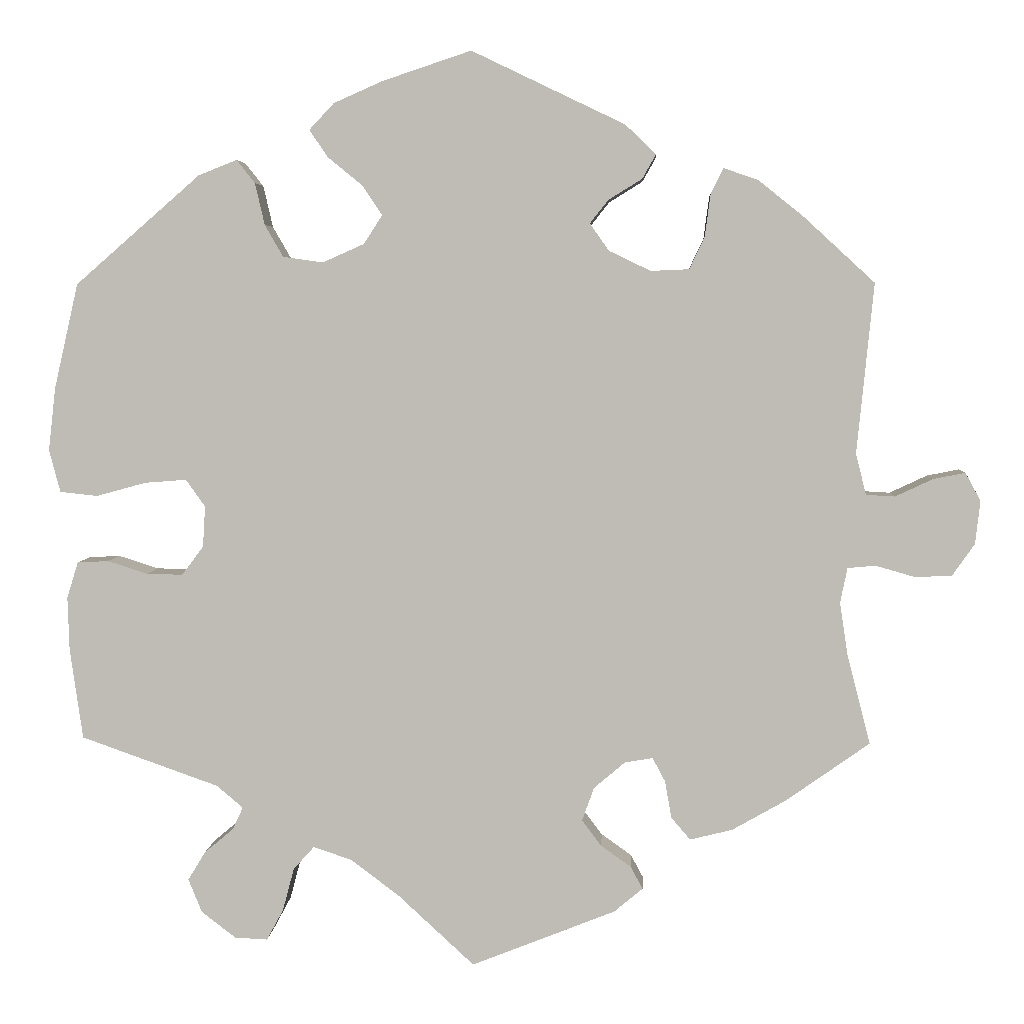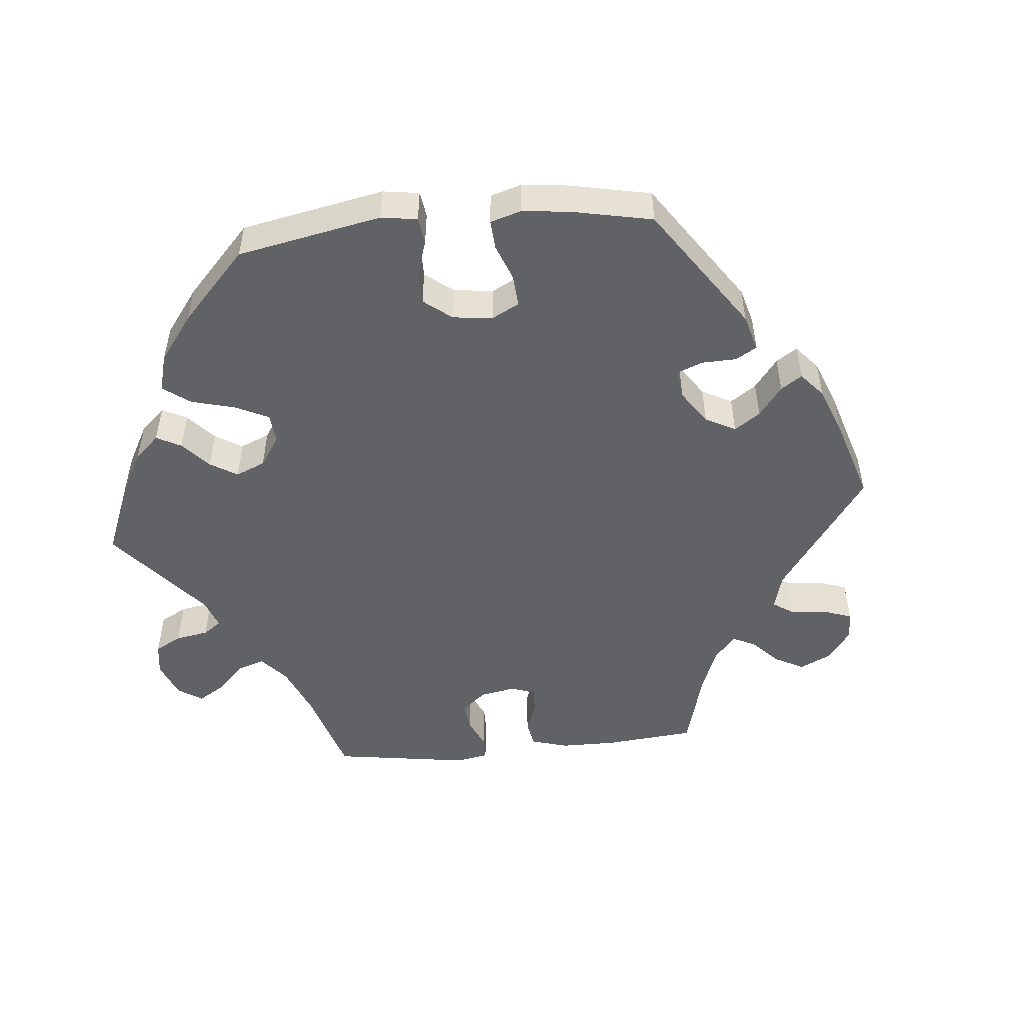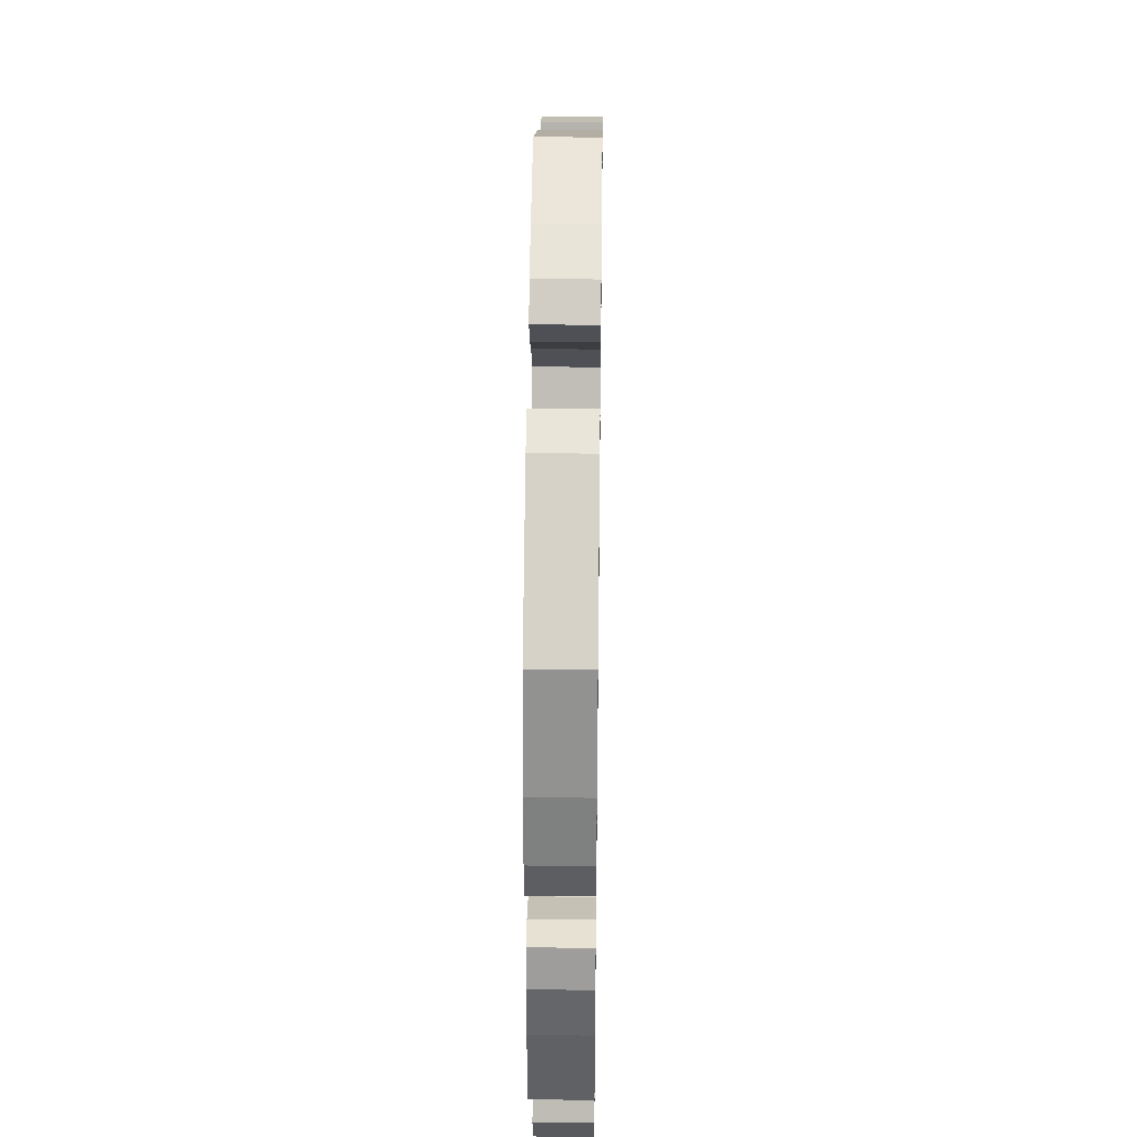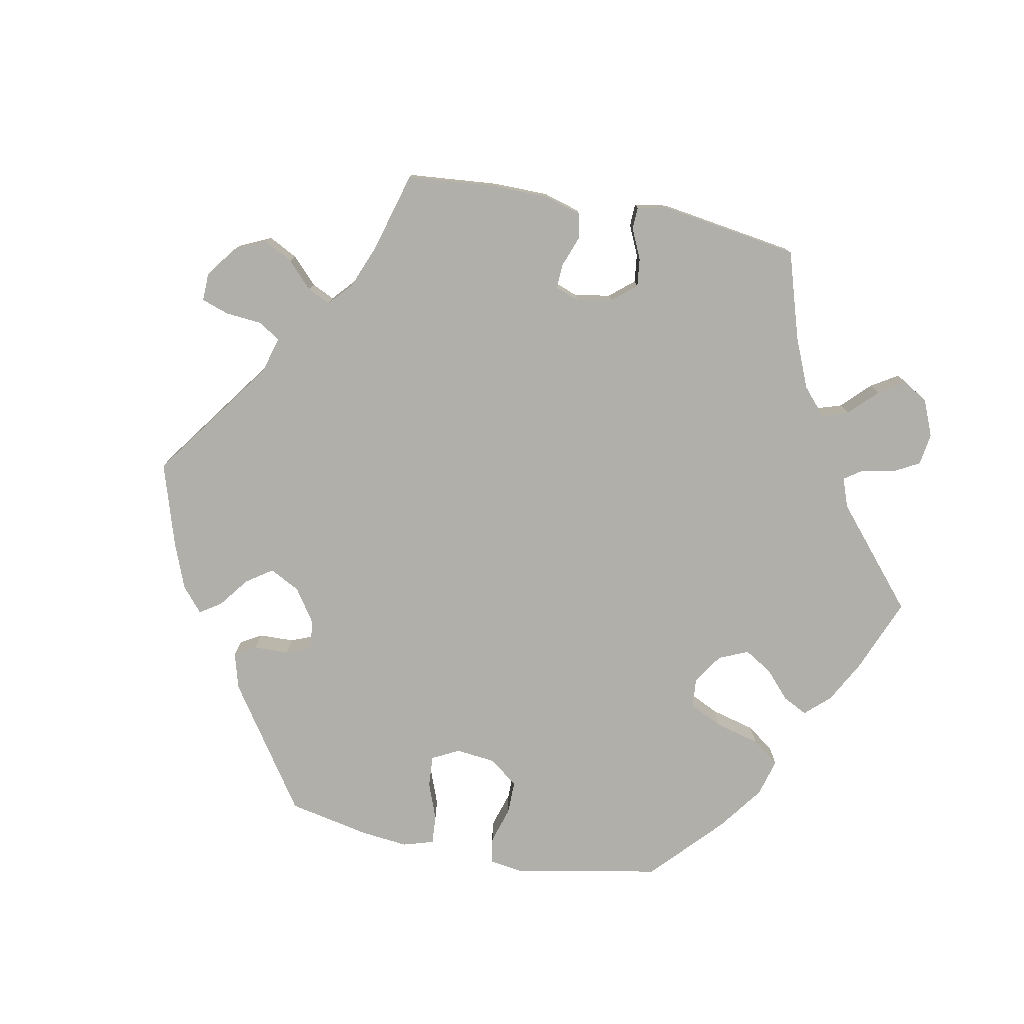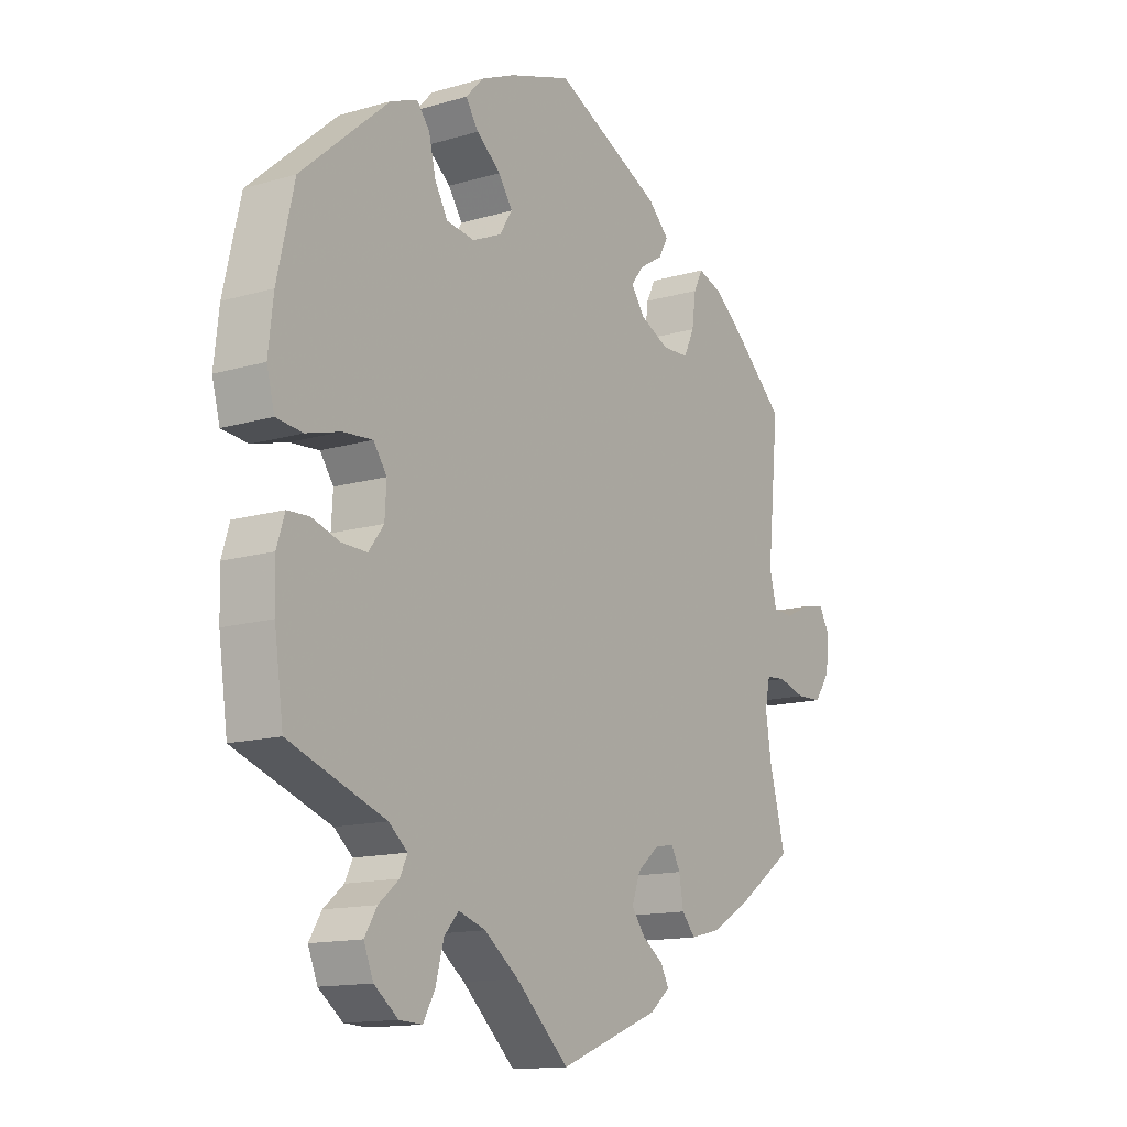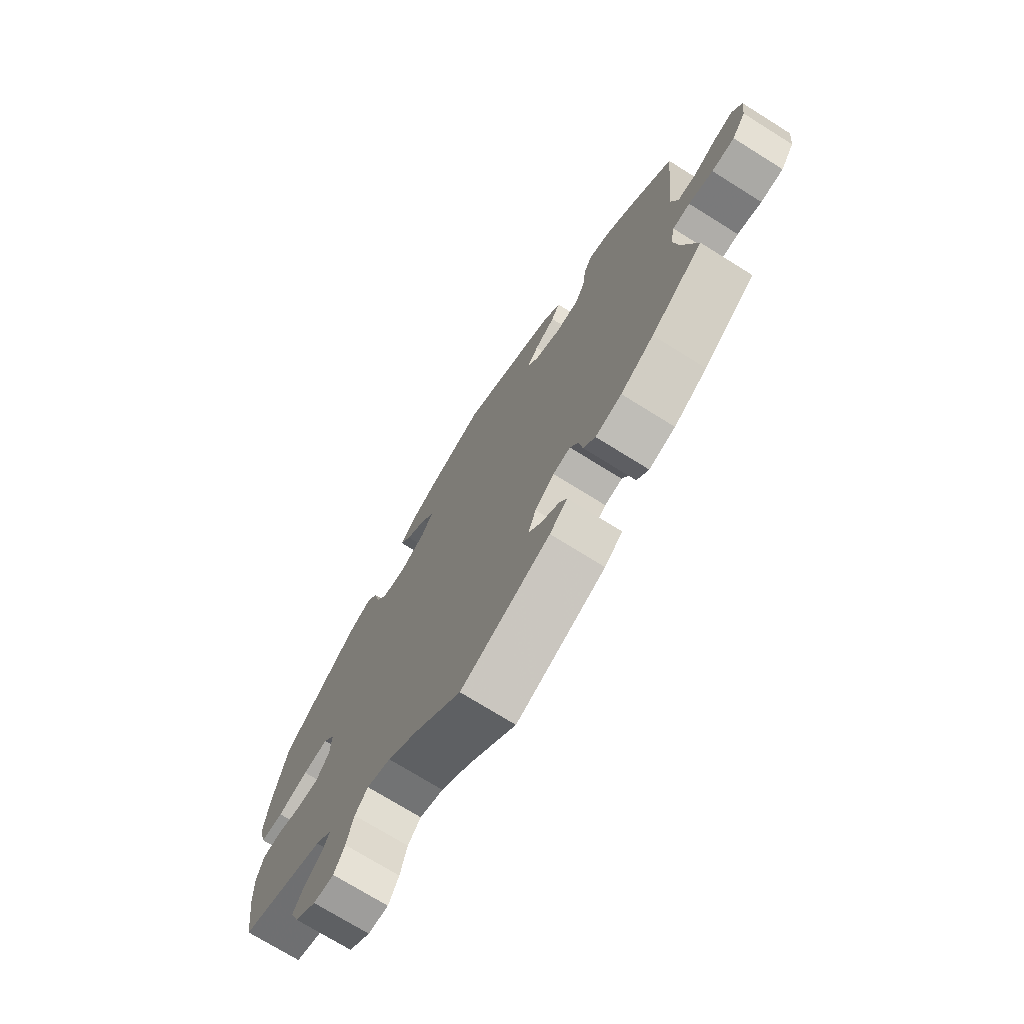
<metadata>
{"format":"obj","ext":"obj","renderer":"f3d","projection":"perspective","resolution":1024,"background":"white","views":[{"elev":4.4,"azim":3.0,"up":"+Z"},{"elev":-50.7,"azim":-24.5,"up":"+Y"},{"elev":36.5,"azim":-89.2,"up":"+Z"},{"elev":-78.0,"azim":138.9,"up":"+Y"},{"elev":-13.8,"azim":-56.8,"up":"+Z"},{"elev":-73.0,"azim":58.0,"up":"+Z"}]}
</metadata>
<code>
v 0.396 0.07 -0.362
v 0.329 0.07 -0.4
v 0.276 0.07 -0.413
v 0.252 0.07 -0.385
v 0.244 0.07 -0.339
v 0.228 0.07 -0.309
v 0.193 0.07 -0.315
v 0.154 0.07 -0.348
v 0.139 0.07 -0.39
v 0.163 0.07 -0.422
v 0.201 0.07 -0.449
v 0.216 0.07 -0.477
v 0.18 0.07 -0.507
v 0 0.07 -0.578
v -0.095 0.07 -0.49
v -0.156 0.07 -0.444
v -0.204 0.07 -0.428
v -0.23 0.07 -0.457
v -0.244 0.07 -0.51
v -0.265 0.07 -0.549
v -0.306 0.07 -0.547
v -0.349 0.07 -0.514
v -0.366 0.07 -0.472
v -0.344 0.07 -0.436
v -0.308 0.07 -0.406
v -0.295 0.07 -0.378
v -0.328 0.07 -0.35
v -0.5 0.07 -0.289
v -0.516 0.07 -0.176
v -0.518 0.07 -0.109
v -0.504 0.07 -0.064
v -0.465 0.07 -0.062
v -0.415 0.07 -0.078
v -0.37 0.07 -0.079
v -0.343 0.07 -0.043
v -0.34 0.07 0.008
v -0.364 0.07 0.042
v -0.416 0.07 0.038
v -0.478 0.07 0.021
v -0.525 0.07 0.026
v -0.539 0.07 0.079
v -0.53 0.07 0.158
v -0.5 0.07 0.289
v -0.344 0.07 0.425
v -0.296 0.07 0.444
v -0.273 0.07 0.415
v -0.261 0.07 0.363
v -0.238 0.07 0.323
v -0.188 0.07 0.316
v -0.136 0.07 0.339
v -0.113 0.07 0.375
v -0.138 0.07 0.412
v -0.181 0.07 0.447
v -0.204 0.07 0.481
v -0.173 0.07 0.514
v -0.112 0.07 0.541
v -0.001 0.07 0.578
v 0.191 0.07 0.486
v 0.229 0.07 0.449
v 0.212 0.07 0.419
v 0.17 0.07 0.393
v 0.147 0.07 0.364
v 0.171 0.07 0.33
v 0.223 0.07 0.305
v 0.271 0.07 0.307
v 0.29 0.07 0.347
v 0.297 0.07 0.4
v 0.313 0.07 0.432
v 0.356 0.07 0.417
v 0.411 0.07 0.373
v 0.501 0.07 0.29
v 0.48 0.07 0.077
v 0.493 0.07 0.026
v 0.529 0.07 0.024
v 0.576 0.07 0.046
v 0.616 0.07 0.054
v 0.635 0.07 0.019
v 0.629 0.07 -0.035
v 0.601 0.07 -0.075
v 0.555 0.07 -0.077
v 0.506 0.07 -0.063
v 0.471 0.07 -0.066
v 0.462 0.07 -0.11
v 0.472 0.07 -0.176
v 0.501 0.07 -0.288
v 0.396 0 -0.362
v 0.329 0 -0.4
v 0.276 0 -0.413
v 0.252 0 -0.385
v 0.244 0 -0.339
v 0.228 0 -0.309
v 0.193 0 -0.315
v 0.154 0 -0.348
v 0.139 0 -0.39
v 0.163 0 -0.422
v 0.201 0 -0.449
v 0.216 0 -0.477
v 0.18 0 -0.507
v 0 0 -0.578
v -0.095 0 -0.49
v -0.156 0 -0.444
v -0.204 0 -0.428
v -0.23 0 -0.457
v -0.244 0 -0.51
v -0.265 0 -0.549
v -0.306 0 -0.547
v -0.349 0 -0.514
v -0.366 0 -0.472
v -0.344 0 -0.436
v -0.308 0 -0.406
v -0.295 0 -0.378
v -0.328 0 -0.35
v -0.5 0 -0.289
v -0.516 0 -0.176
v -0.518 0 -0.109
v -0.504 0 -0.064
v -0.465 0 -0.062
v -0.415 0 -0.078
v -0.37 0 -0.079
v -0.343 0 -0.043
v -0.34 0 0.008
v -0.364 0 0.042
v -0.416 0 0.038
v -0.478 0 0.021
v -0.525 0 0.026
v -0.539 0 0.079
v -0.53 0 0.158
v -0.5 0 0.289
v -0.344 0 0.425
v -0.296 0 0.444
v -0.273 0 0.415
v -0.261 0 0.363
v -0.238 0 0.323
v -0.188 0 0.316
v -0.136 0 0.339
v -0.113 0 0.375
v -0.138 0 0.412
v -0.181 0 0.447
v -0.204 0 0.481
v -0.173 0 0.514
v -0.112 0 0.541
v -0.001 0 0.578
v 0.191 0 0.486
v 0.229 0 0.449
v 0.212 0 0.419
v 0.17 0 0.393
v 0.147 0 0.364
v 0.171 0 0.33
v 0.223 0 0.305
v 0.271 0 0.307
v 0.29 0 0.347
v 0.297 0 0.4
v 0.313 0 0.432
v 0.356 0 0.417
v 0.411 0 0.373
v 0.501 0 0.29
v 0.48 0 0.077
v 0.493 0 0.026
v 0.529 0 0.024
v 0.576 0 0.046
v 0.616 0 0.054
v 0.635 0 0.019
v 0.629 0 -0.035
v 0.601 0 -0.075
v 0.555 0 -0.077
v 0.506 0 -0.063
v 0.471 0 -0.066
v 0.462 0 -0.11
v 0.472 0 -0.176
v 0.501 0 -0.288
f 84 85 1 2
f 83 84 2 3
f 82 83 3 4
f 78 79 80 81
f 78 81 82
f 77 78 82
f 74 75 76 77
f 74 77 82
f 73 74 82 4
f 69 70 71 72
f 66 67 68 69
f 65 66 69 72
f 64 65 72 73
f 58 59 60 61
f 58 61 62
f 57 58 62
f 56 57 62
f 55 56 62 63
f 52 53 54 55
f 51 52 55 63
f 44 45 46 47
f 44 47 48
f 43 44 48
f 42 43 48 49
f 38 39 40 41
f 37 38 41 42
f 30 31 32 33
f 30 33 34
f 27 28 29 30
f 26 27 30 34
f 22 23 24 25
f 22 25 26
f 21 22 26
f 18 19 20 21
f 18 21 26
f 17 18 26 34
f 12 13 14 15
f 10 11 12 15
f 9 10 15 16
f 8 9 16 17
f 64 73 4 5
f 50 51 63 64
f 37 42 49 50
f 36 37 50 64
f 35 36 64
f 7 8 17 34
f 6 7 34 35
f 64 5 6
f 6 35 64
f 87 86 170 169
f 88 87 169 168
f 89 88 168 167
f 166 165 164 163
f 167 166 163
f 167 163 162
f 162 161 160 159
f 167 162 159
f 89 167 159 158
f 157 156 155 154
f 154 153 152 151
f 157 154 151 150
f 158 157 150 149
f 146 145 144 143
f 147 146 143
f 147 143 142
f 147 142 141
f 148 147 141 140
f 140 139 138 137
f 148 140 137 136
f 132 131 130 129
f 133 132 129
f 133 129 128
f 134 133 128 127
f 126 125 124 123
f 127 126 123 122
f 118 117 116 115
f 119 118 115
f 115 114 113 112
f 119 115 112 111
f 110 109 108 107
f 111 110 107
f 111 107 106
f 106 105 104 103
f 111 106 103
f 119 111 103 102
f 100 99 98 97
f 100 97 96 95
f 101 100 95 94
f 102 101 94 93
f 90 89 158 149
f 149 148 136 135
f 135 134 127 122
f 149 135 122 121
f 149 121 120
f 119 102 93 92
f 120 119 92 91
f 91 90 149
f 149 120 91
f 1 86 87 2
f 2 87 88 3
f 3 88 89 4
f 4 89 90 5
f 5 90 91 6
f 6 91 92 7
f 7 92 93 8
f 8 93 94 9
f 9 94 95 10
f 10 95 96 11
f 11 96 97 12
f 12 97 98 13
f 13 98 99 14
f 14 99 100 15
f 15 100 101 16
f 16 101 102 17
f 17 102 103 18
f 18 103 104 19
f 19 104 105 20
f 20 105 106 21
f 21 106 107 22
f 22 107 108 23
f 23 108 109 24
f 24 109 110 25
f 25 110 111 26
f 26 111 112 27
f 27 112 113 28
f 28 113 114 29
f 29 114 115 30
f 30 115 116 31
f 31 116 117 32
f 32 117 118 33
f 33 118 119 34
f 34 119 120 35
f 35 120 121 36
f 36 121 122 37
f 37 122 123 38
f 38 123 124 39
f 39 124 125 40
f 40 125 126 41
f 41 126 127 42
f 42 127 128 43
f 43 128 129 44
f 44 129 130 45
f 45 130 131 46
f 46 131 132 47
f 47 132 133 48
f 48 133 134 49
f 49 134 135 50
f 50 135 136 51
f 51 136 137 52
f 52 137 138 53
f 53 138 139 54
f 54 139 140 55
f 55 140 141 56
f 56 141 142 57
f 57 142 143 58
f 58 143 144 59
f 59 144 145 60
f 60 145 146 61
f 61 146 147 62
f 62 147 148 63
f 63 148 149 64
f 64 149 150 65
f 65 150 151 66
f 66 151 152 67
f 67 152 153 68
f 68 153 154 69
f 69 154 155 70
f 70 155 156 71
f 71 156 157 72
f 72 157 158 73
f 73 158 159 74
f 74 159 160 75
f 75 160 161 76
f 76 161 162 77
f 77 162 163 78
f 78 163 164 79
f 79 164 165 80
f 80 165 166 81
f 81 166 167 82
f 82 167 168 83
f 83 168 169 84
f 84 169 170 85
f 85 170 86 1

</code>
